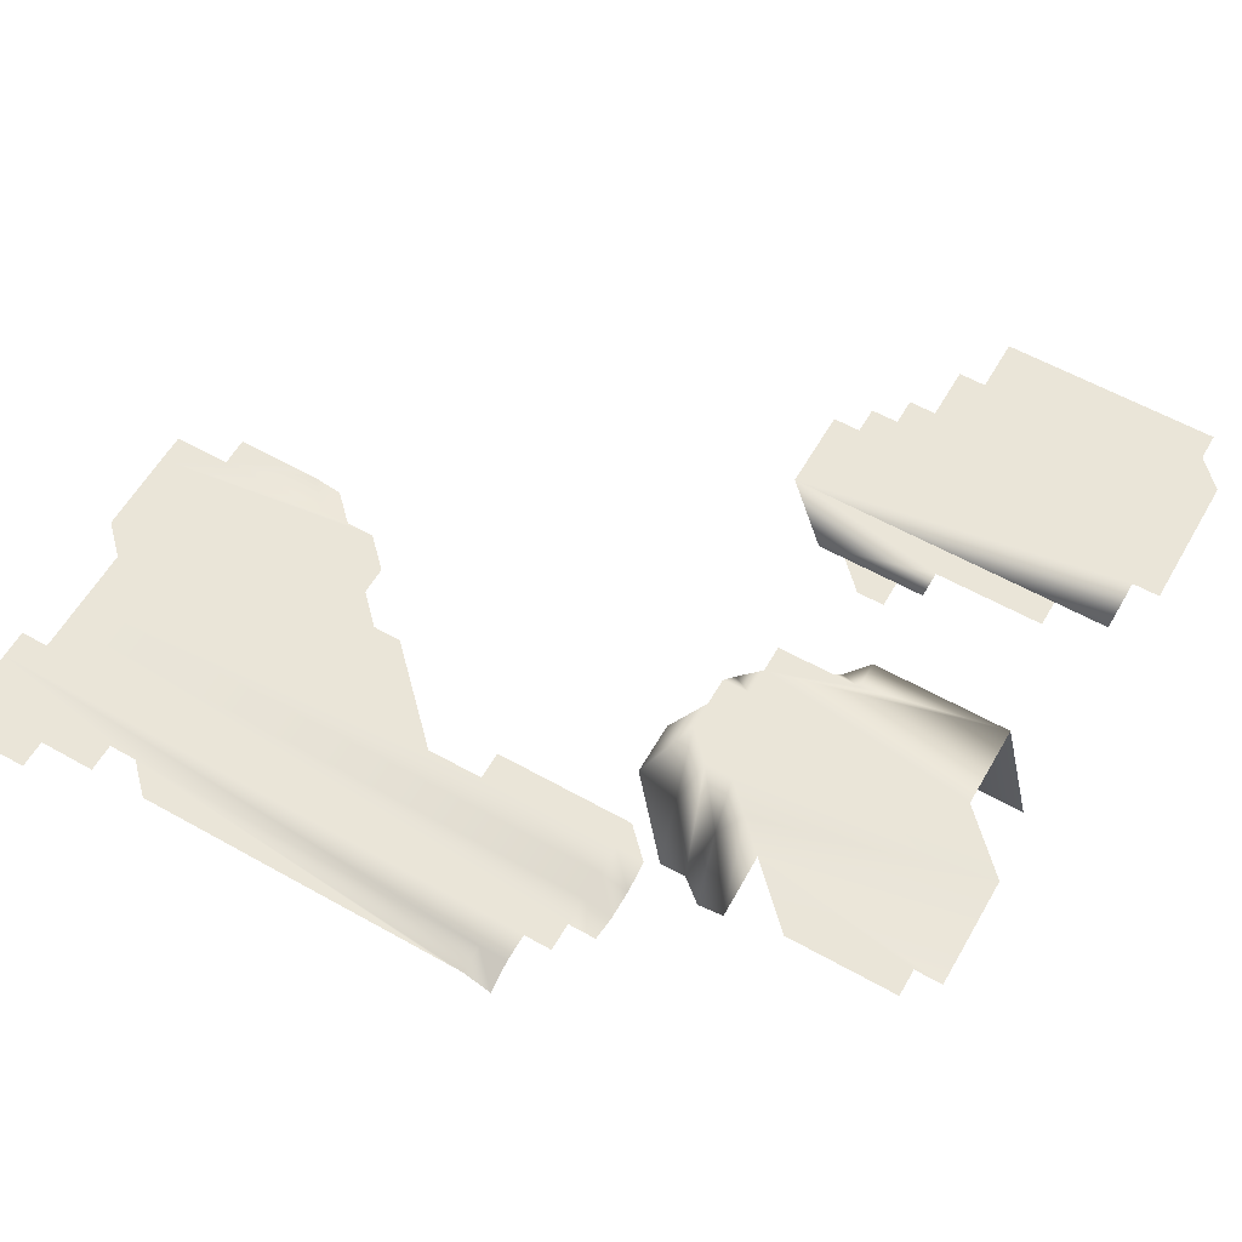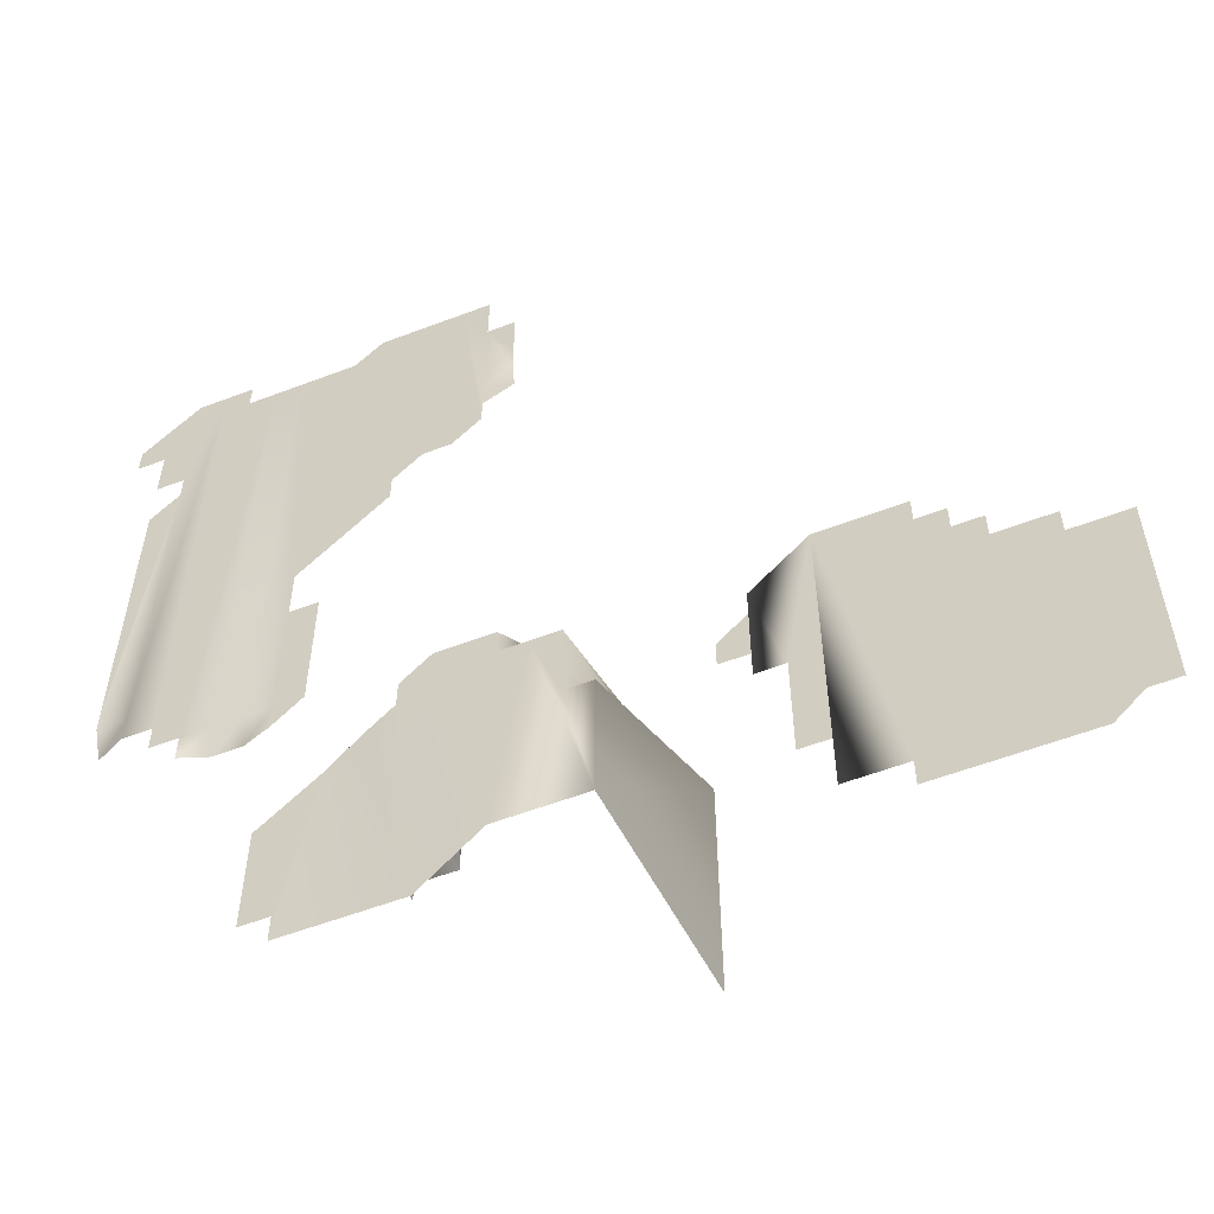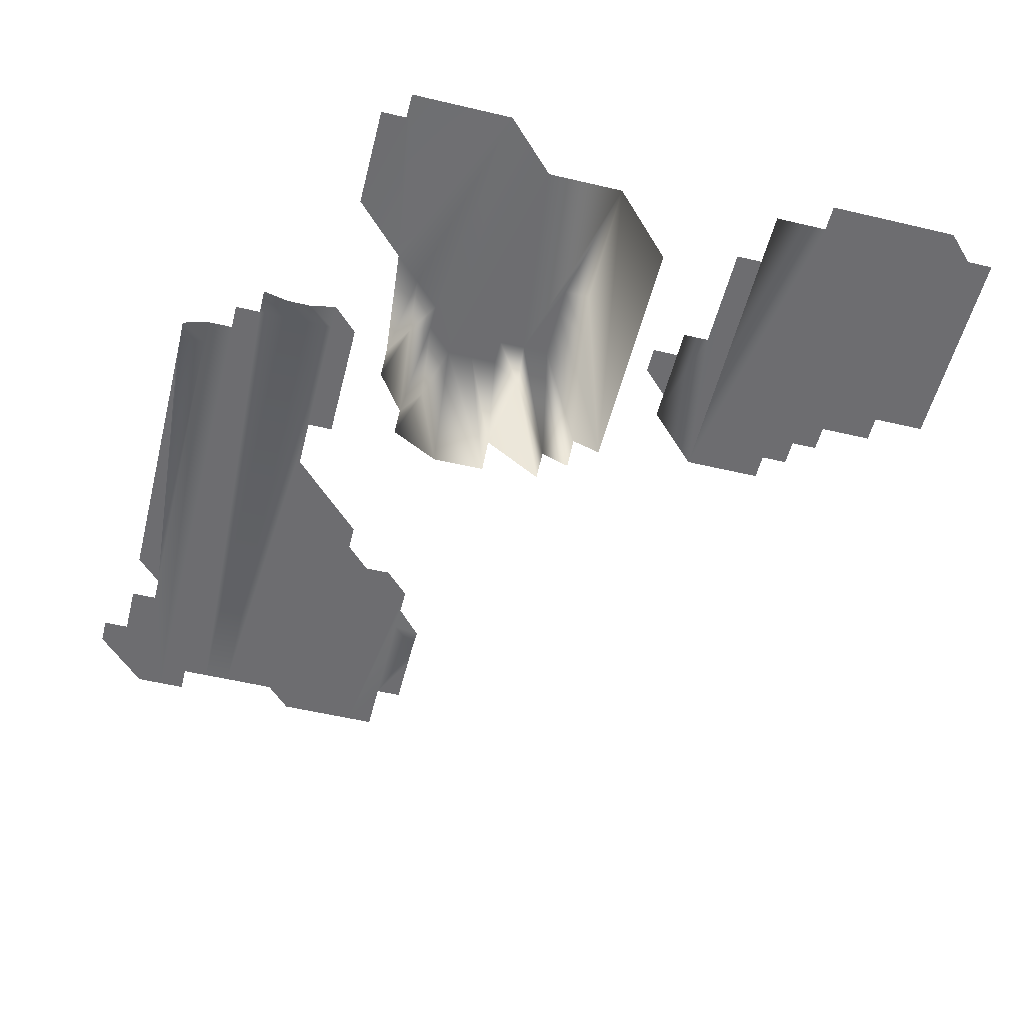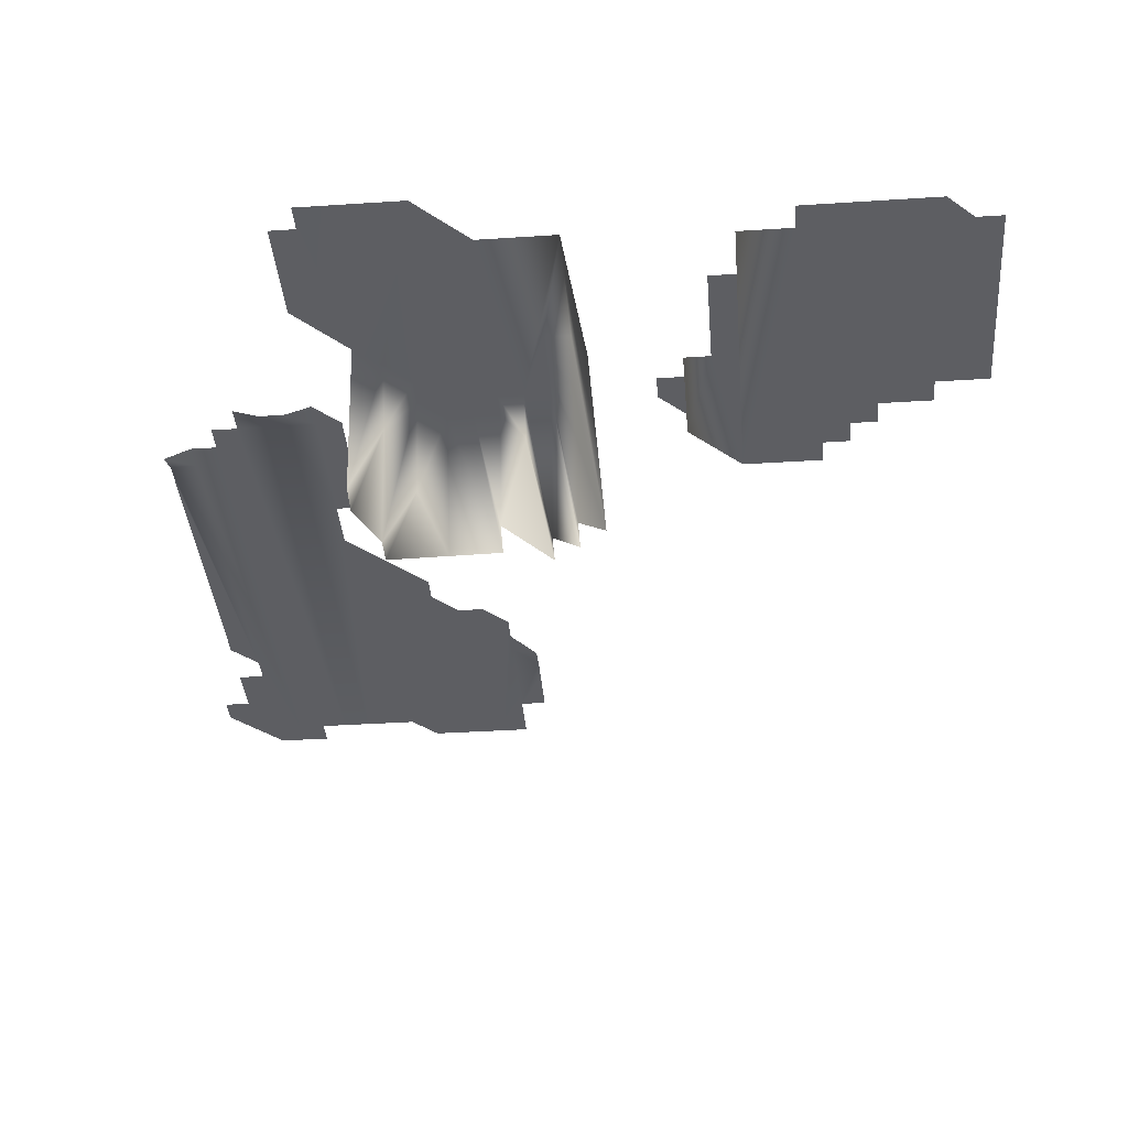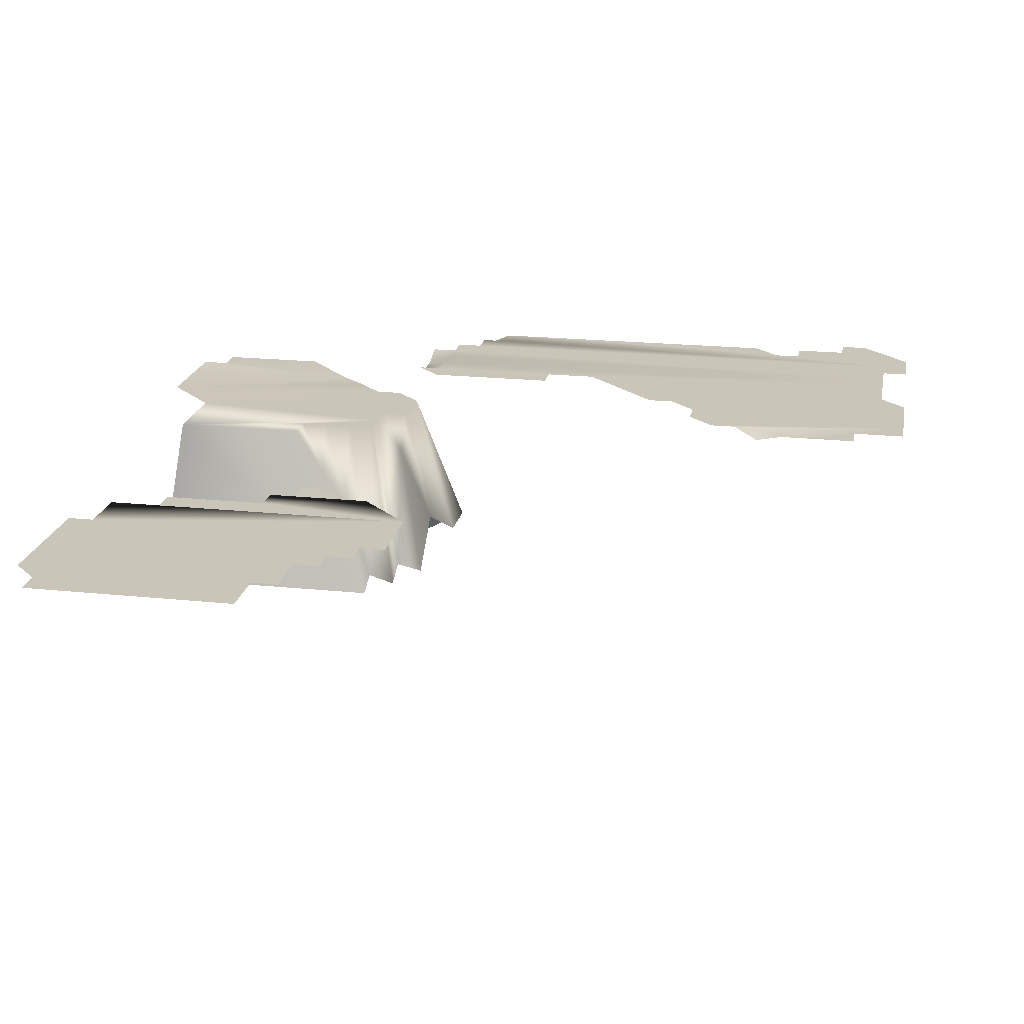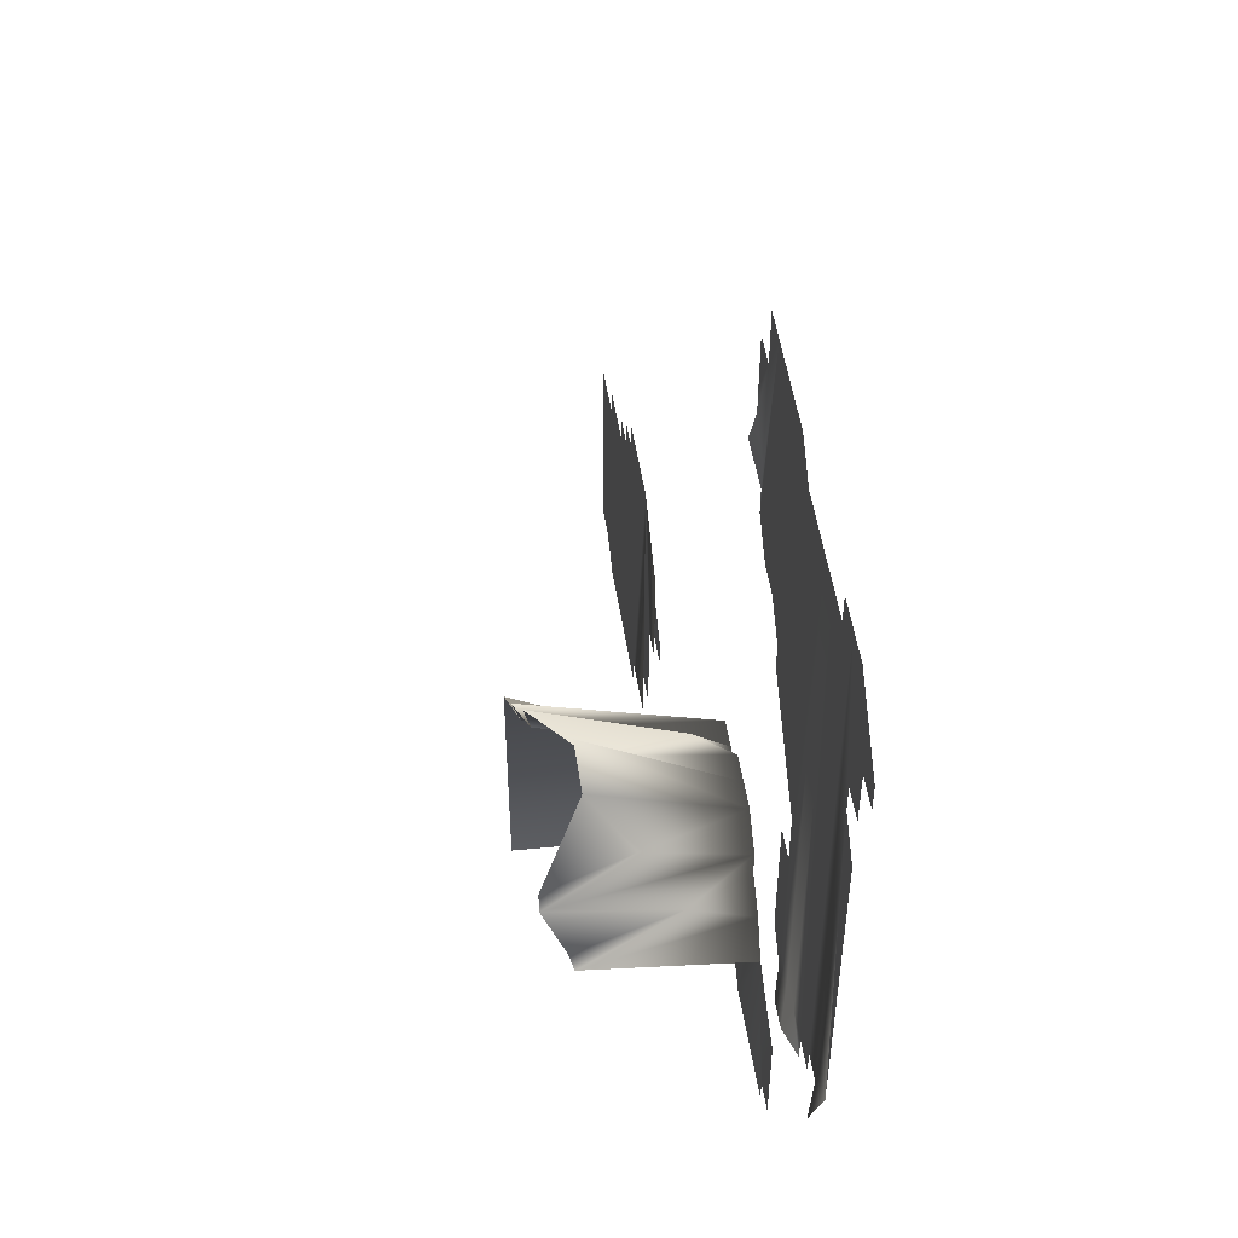
<metadata>
{"format":"obj","ext":"obj","renderer":"f3d","projection":"perspective","resolution":1024,"background":"white","views":[{"elev":59.6,"azim":119.9,"up":"+Y"},{"elev":-57.1,"azim":-158.4,"up":"+Z"},{"elev":-54.1,"azim":165.9,"up":"+Y"},{"elev":-38.3,"azim":-175.3,"up":"+Y"},{"elev":20.7,"azim":-79.3,"up":"+Y"},{"elev":53.1,"azim":81.0,"up":"+Z"}]}
</metadata>
<code>
v  6 16 -0
v  21 16 -0
v  60 20.2 0
v  72 20.2 -0
v  0 16 3
v  3 16 3
v  21 16 3
v  27 16 3
v  42 0 3
v  72 20.2 3
v  75 20.2 3
v  27 16 6
v  45 20.2 6
v  54 20.2 6
v  27 16 9
v  30 16 9
v  75 20.2 15
v  30 16 21
v  33 16 21
v  45 20.2 21
v  48 20.2 21
v  69 19.98 21
v  33 16 24
v  36 16 24
v  45 15.46 24
v  48 20.2 24
v  66 20.2 24
v  69 2.71 24
v  0 16 27
v  6 16 27
v  36 16 27
v  45 10.88 27
v  48 20.2 27
v  63 20.2 27
v  66 13.44 27
v  69 2.161 27
v  6 16 30
v  12 16 30
v  33 16 30
v  42 0.03662 30
v  45 1.3 30
v  48 20.2 30
v  51 20.2 30
v  54 20.2 30
v  63 20.2 30
v  66 0 30
v  75 20.2 30
v  78 19.17 30
v  81 19.17 30
v  84 20.2 30
v  12 16 33
v  15 16 33
v  33 16.01 33
v  45 0.3845 33
v  48 1.849 33
v  51 16.28 33
v  54 20.2 33
v  57 20.2 33
v  60 20.2 33
v  63 9.431 33
v  66 0 33
v  72 20.2 33
v  75 20.2 33
v  78 20.2 33
v  81 20.2 33
v  84 20.2 33
v  87 20.2 33
v  15 16 36
v  18 16 36
v  48 1.172 36
v  54 6.409 36
v  72 20.2 36
v  87 20.2 36
v  90 20.2 36
v  93 18.82 36
v  18 16 39
v  27 16 39
v  54 4.981 39
v  60 4.908 39
v  72 20.2 39
v  90 20.2 39
v  93 20.2 39
v  72 20.2 42
v  93 20.2 42
v  72 20.2 45
v  93 20.2 45
v  72 20.2 48
v  75 20.2 48
v  93 20.2 48
v  75 20.2 51
v  93 20.2 51
v  75 20.2 54
v  93 20.2 54
v  72 20.2 57
v  93 20.2 57
v  69 20.2 60
v  93 20.2 60
v  66 20.2 63
v  93 20.2 63
v  66 20.2 66
v  93 20.2 66
v  60 20.2 69
v  63 20.2 69
v  93 20.2 69
v  57 20.2 72
v  93 20.2 72
v  57 20.2 75
v  93 20.2 75
v  54 19.59 78
v  57 20.2 78
v  90 20.2 78
v  54 20.2 81
v  90 20.2 81
v  93 20.2 81
v  54 20.2 84
v  93 20.2 84
v  54 20.2 87
v  93 20.2 87
v  96 20.2 87
v  54 20.2 90
v  57 20.2 90
v  96 20.2 90
v  57 20.2 93
v  72 20.2 93
v  75 20.2 93
v  78 20.2 93
v  81 20.2 93
v  84 20.2 93
v  93 20.2 93
v  57 20.2 96
v  60 20.2 96
v  63 20.2 96
v  66 20.2 96
v  69 20.2 96
v  84 20.2 96
v  87 20.2 96
v  90 20.2 96
g museyulin
f 30 37 38
f 38 51 52
f 52 68 69
f 69 76 77
f 39 31 24
f 39 24 23
f 53 39 23
f 53 23 19
f 53 19 18
f 77 53 18
f 77 18 16
f 77 16 15
f 77 15 12
f 77 12 8
f 77 8 7
f 69 77 7
f 69 7 2
f 69 2 1
f 52 69 1
f 38 52 1
f 30 38 1
f 30 1 6
f 29 30 6
f 5 29 6
f 40 32 25
f 40 25 20
f 40 20 13
f 9 40 13
f 13 20 21
f 33 42 43
f 26 33 43
f 21 26 43
f 13 21 43
f 44 57 58
f 59 45 34
f 17 11 10
f 22 17 10
f 22 10 4
f 22 4 3
f 27 22 3
f 34 27 3
f 59 34 3
f 59 3 14
f 58 59 14
f 44 58 14
f 43 44 14
f 13 43 14
f 20 25 21
f 25 26 21
f 27 28 22
f 25 32 26
f 32 33 26
f 34 35 27
f 27 35 28
f 35 36 28
f 41 33 32
f 32 40 41
f 71 58 57
f 71 57 56
f 70 71 56
f 55 70 56
f 55 56 43
f 55 43 42
f 54 55 42
f 41 54 42
f 41 42 33
f 34 45 35
f 45 46 35
f 35 46 36
f 43 56 44
f 56 57 44
f 59 60 45
f 45 60 46
f 60 61 46
f 62 63 47
f 47 63 48
f 63 64 48
f 48 64 49
f 64 65 49
f 49 65 50
f 65 66 50
f 78 59 58
f 58 71 78
f 79 61 60
f 60 59 79
f 78 79 59
f 74 81 75
f 81 82 75
f 109 110 107
f 109 112 110
f 117 120 121
f 115 117 121
f 112 115 121
f 123 130 131
f 121 123 131
f 128 135 136
f 129 122 119
f 129 119 118
f 137 129 118
f 137 118 116
f 137 116 114
f 137 114 113
f 136 137 113
f 136 113 111
f 111 108 106
f 111 106 104
f 111 104 101
f 111 101 99
f 111 99 97
f 111 97 95
f 111 95 93
f 111 93 91
f 111 91 89
f 111 89 86
f 111 86 84
f 111 84 82
f 111 82 81
f 136 111 81
f 136 81 74
f 136 74 73
f 128 136 73
f 128 73 67
f 128 67 66
f 127 128 66
f 127 66 65
f 126 127 65
f 126 65 64
f 63 62 72
f 85 87 88
f 83 85 88
f 80 83 88
f 72 80 88
f 63 72 88
f 64 63 88
f 126 64 88
f 126 88 90
f 126 90 92
f 125 126 92
f 125 92 94
f 124 125 94
f 124 94 96
f 134 124 96
f 134 96 98
f 134 98 100
f 133 134 100
f 133 100 103
f 132 133 103
f 131 132 103
f 131 103 102
f 131 102 105
f 131 105 107
f 131 107 110
f 121 131 110
f 112 121 110
g

</code>
